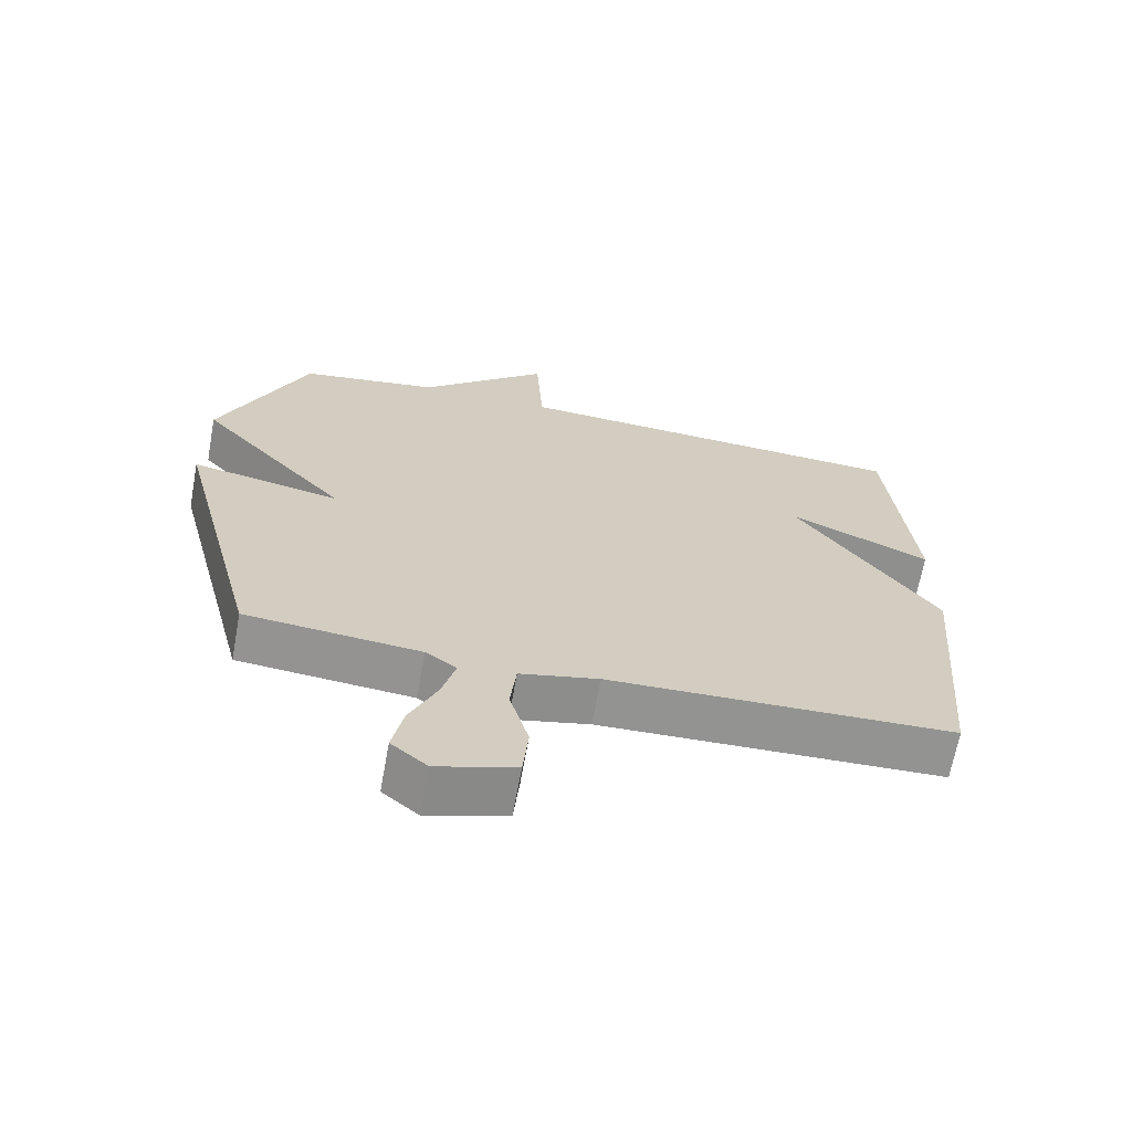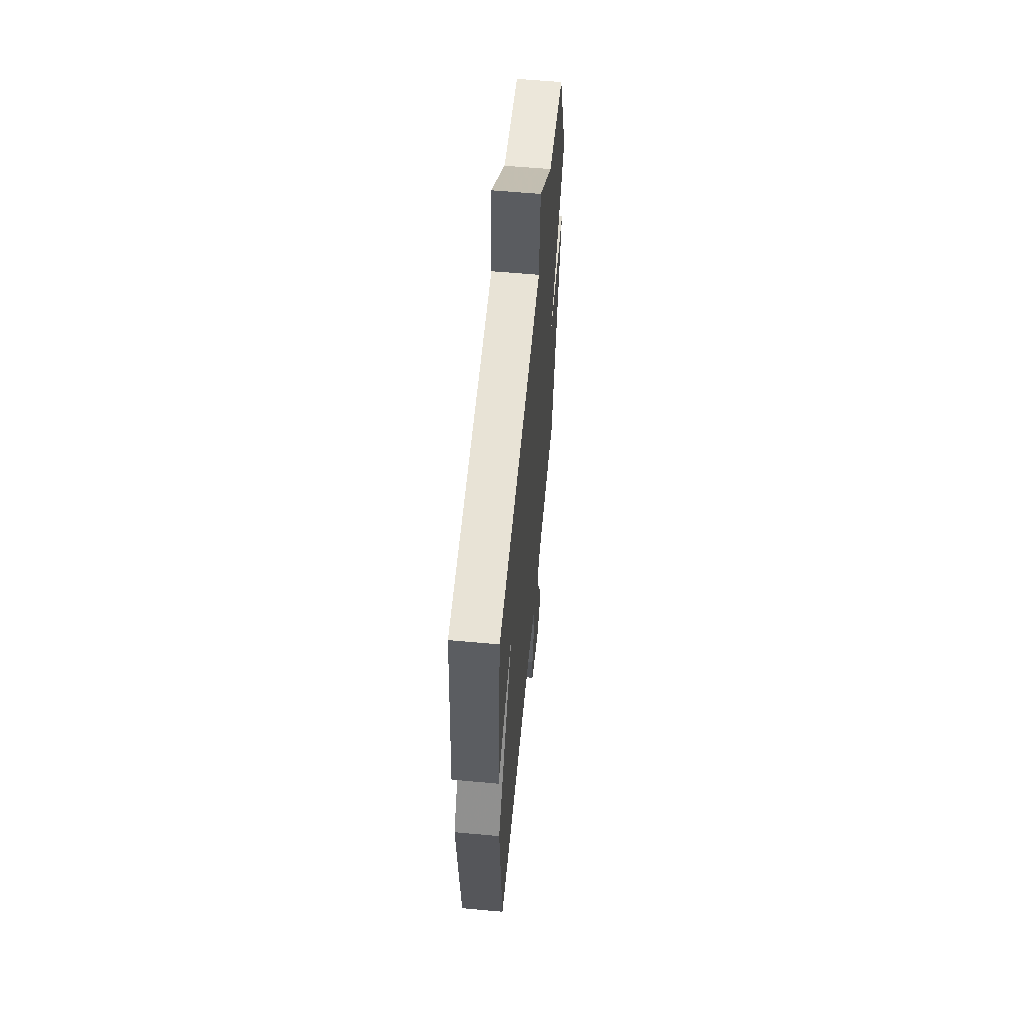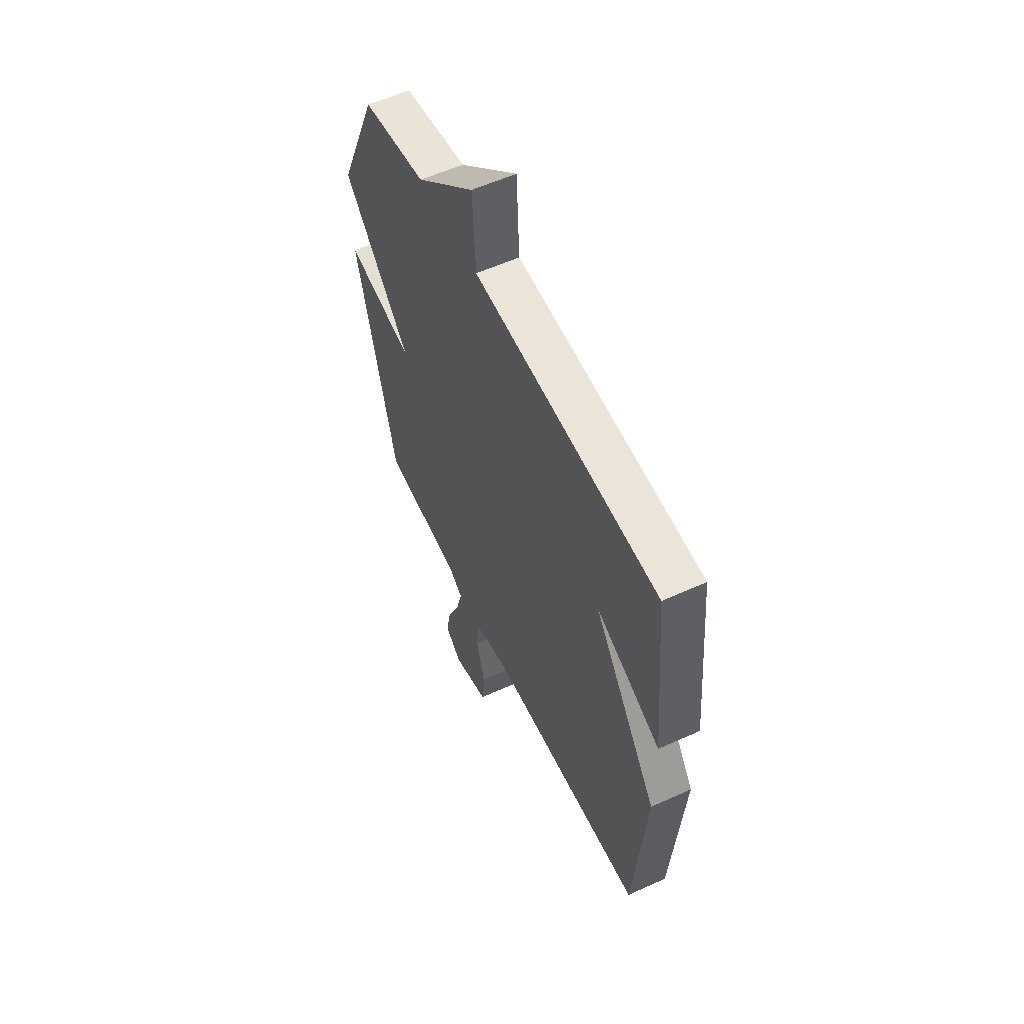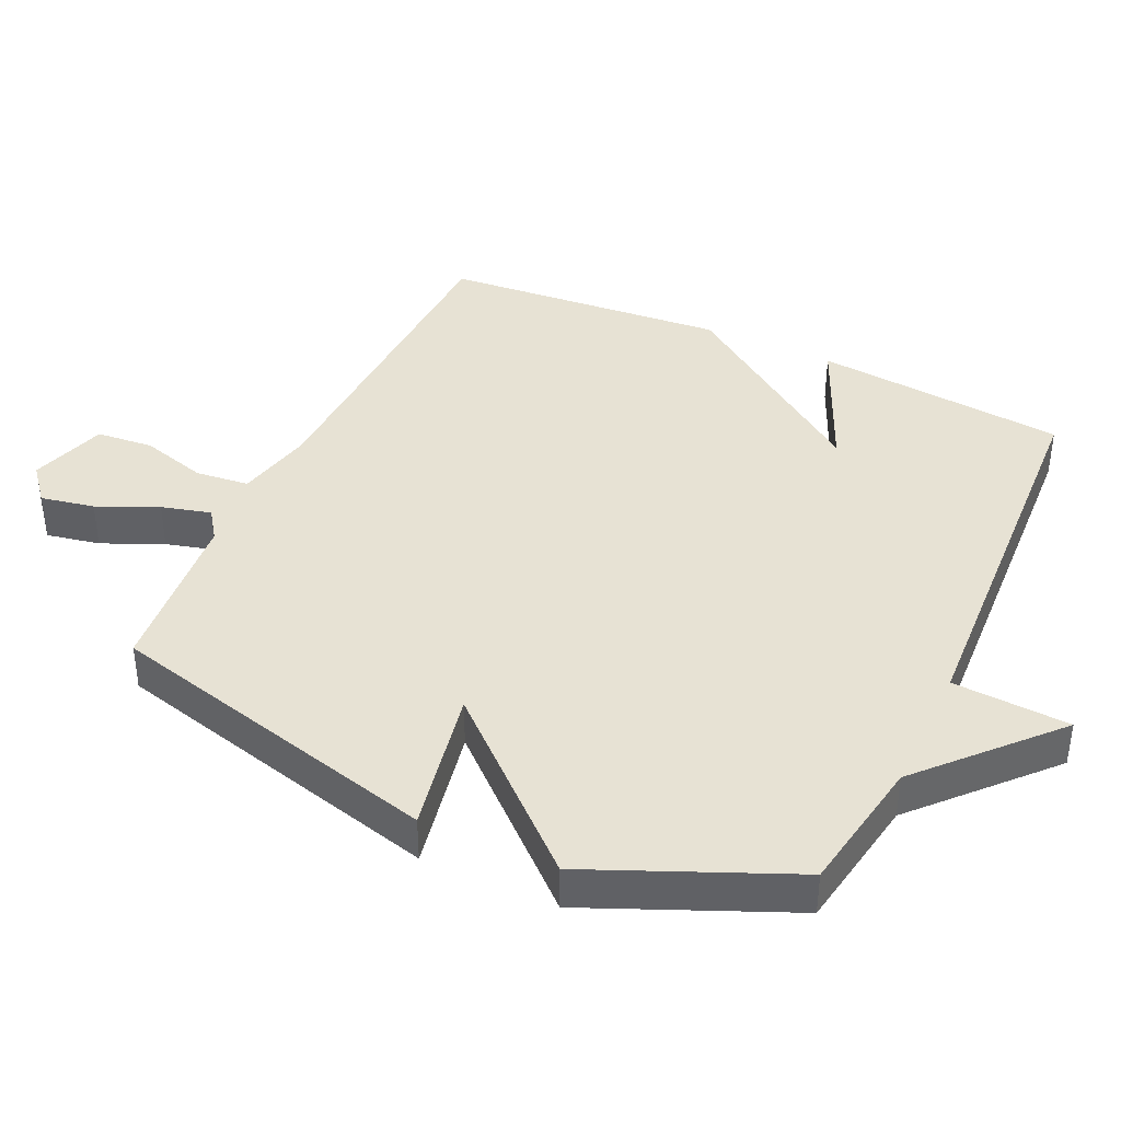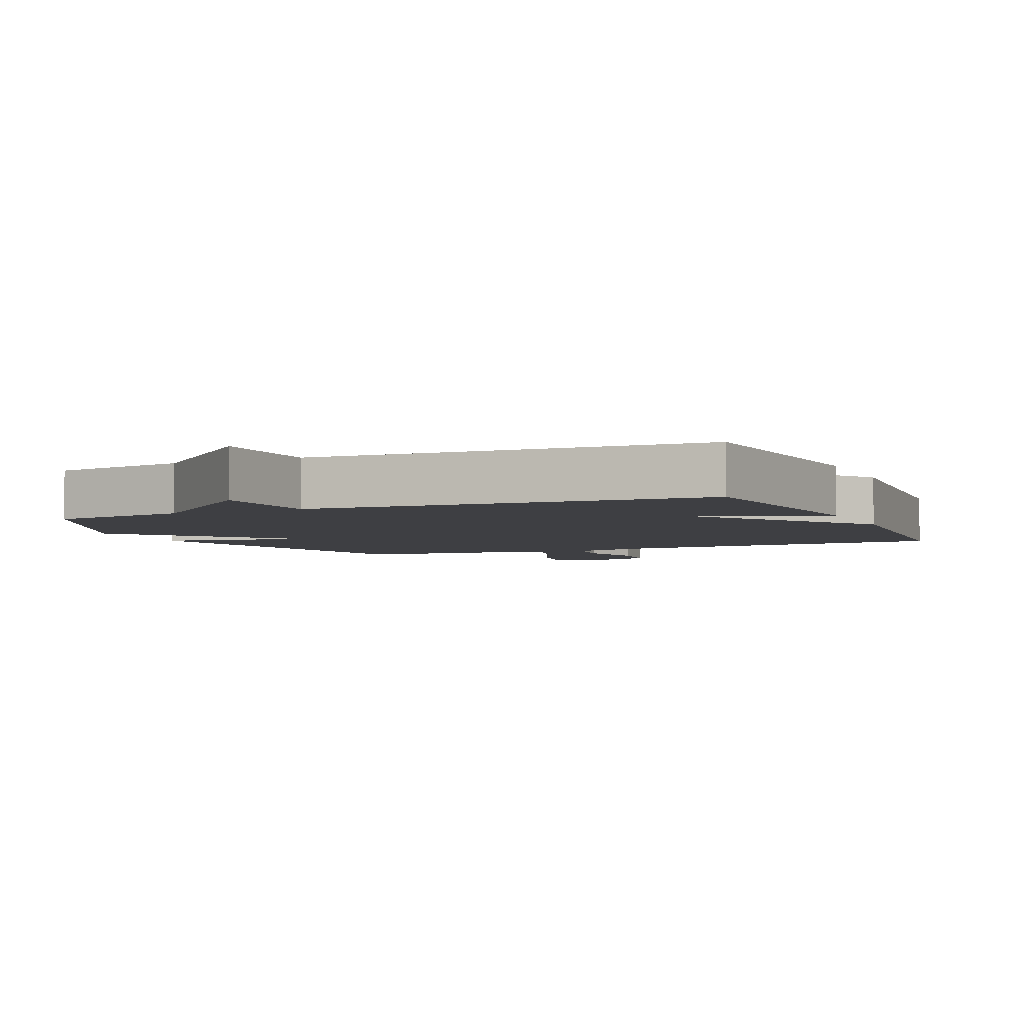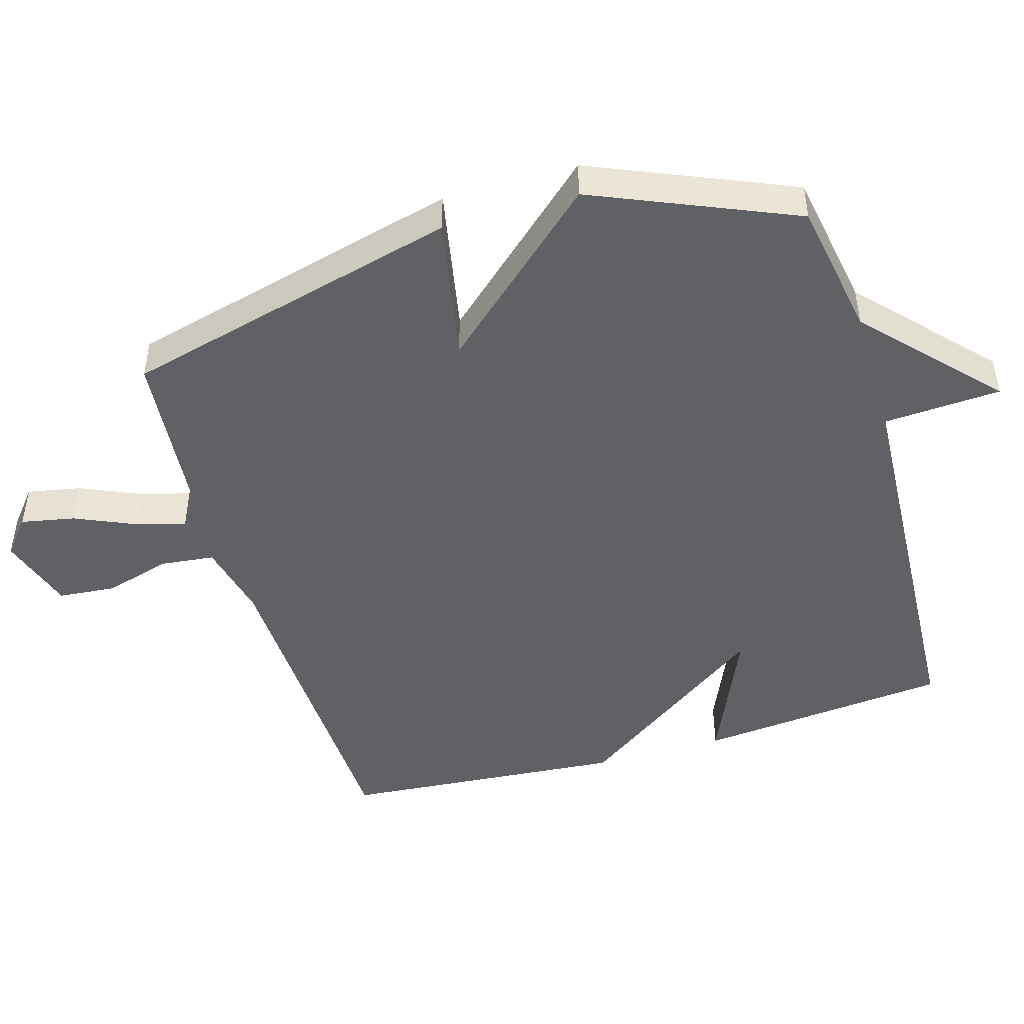
<metadata>
{"format":"obj","ext":"obj","renderer":"f3d","projection":"perspective","resolution":1024,"background":"white","views":[{"elev":-66.7,"azim":-10.4,"up":"+Z"},{"elev":59.1,"azim":95.4,"up":"+Z"},{"elev":57.2,"azim":64.7,"up":"+Z"},{"elev":39.8,"azim":-65.0,"up":"+Y"},{"elev":-4.2,"azim":23.7,"up":"+Y"},{"elev":-47.0,"azim":-73.4,"up":"+Y"}]}
</metadata>
<code>
v -0.5 0.07 -0.5
v -0.628 0.07 0.003
v -0.41 0.07 -0.04
v -0.628 0.07 0.203
v -0.5 0.07 0.5
v -0.295 0.07 0.534
v -0.105 0.07 0.708
v -0.095 0.07 0.534
v 0.5 0.07 0.5
v 0.536 0.07 0.123
v 0.33 0.07 0.214
v 0.536 0.07 -0.077
v 0.5 0.07 -0.5
v -0.004 0.07 -0.517
v -0.119 0.07 -0.543
v -0.128 0.07 -0.623
v -0.1 0.07 -0.722
v -0.108 0.07 -0.807
v -0.223 0.07 -0.843
v -0.276 0.07 -0.799
v -0.26 0.07 -0.719
v -0.22 0.07 -0.629
v -0.2 0.07 -0.556
v -0.245 0.07 -0.524
v -0.5 0 -0.5
v -0.628 0 0.003
v -0.41 0 -0.04
v -0.628 0 0.203
v -0.5 0 0.5
v -0.295 0 0.534
v -0.105 0 0.708
v -0.095 0 0.534
v 0.5 0 0.5
v 0.536 0 0.123
v 0.33 0 0.214
v 0.536 0 -0.077
v 0.5 0 -0.5
v -0.004 0 -0.517
v -0.119 0 -0.543
v -0.128 0 -0.623
v -0.1 0 -0.722
v -0.108 0 -0.807
v -0.223 0 -0.843
v -0.276 0 -0.799
v -0.26 0 -0.719
v -0.22 0 -0.629
v -0.2 0 -0.556
v -0.245 0 -0.524
f 20 21 22
f 19 20 22
f 18 19 22
f 17 18 22
f 16 17 22
f 15 16 22 23
f 14 15 23 24
f 14 24 1
f 13 14 1
f 12 13 1
f 11 12 1
f 8 9 10 11
f 6 7 8
f 6 8 11
f 5 6 11
f 4 5 11
f 3 4 11
f 1 2 3
f 1 3 11
f 46 45 44
f 46 44 43
f 46 43 42
f 46 42 41
f 46 41 40
f 47 46 40 39
f 48 47 39 38
f 25 48 38
f 25 38 37
f 25 37 36
f 25 36 35
f 35 34 33 32
f 32 31 30
f 35 32 30
f 35 30 29
f 35 29 28
f 35 28 27
f 27 26 25
f 35 27 25
f 1 25 26 2
f 2 26 27 3
f 3 27 28 4
f 4 28 29 5
f 5 29 30 6
f 6 30 31 7
f 7 31 32 8
f 8 32 33 9
f 9 33 34 10
f 10 34 35 11
f 11 35 36 12
f 12 36 37 13
f 13 37 38 14
f 14 38 39 15
f 15 39 40 16
f 16 40 41 17
f 17 41 42 18
f 18 42 43 19
f 19 43 44 20
f 20 44 45 21
f 21 45 46 22
f 22 46 47 23
f 23 47 48 24
f 24 48 25 1

</code>
